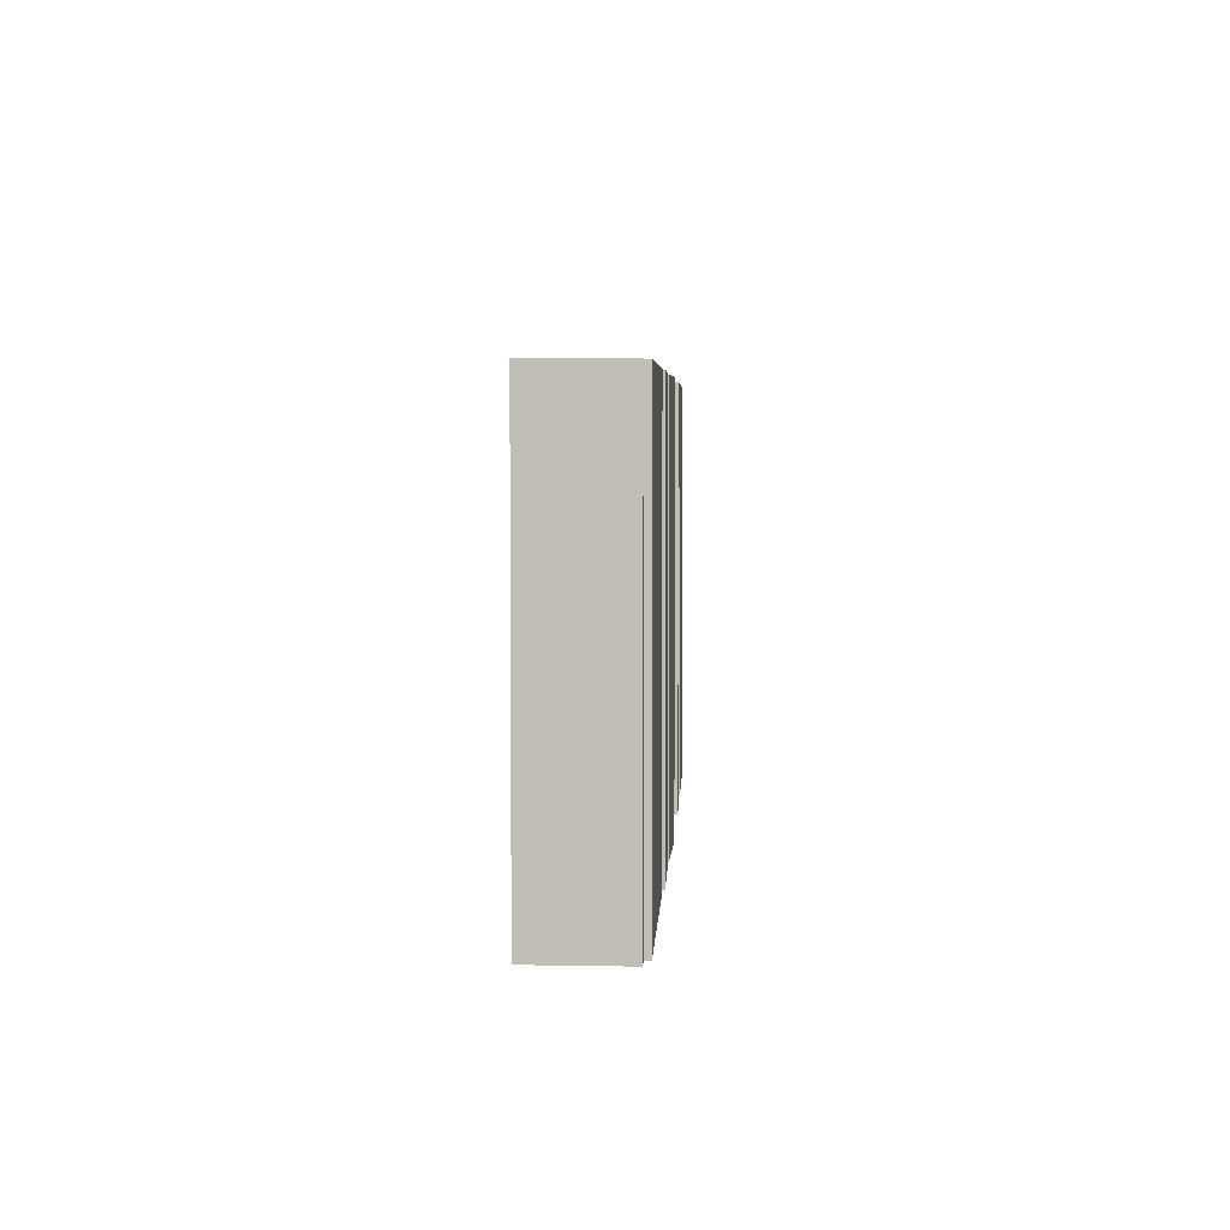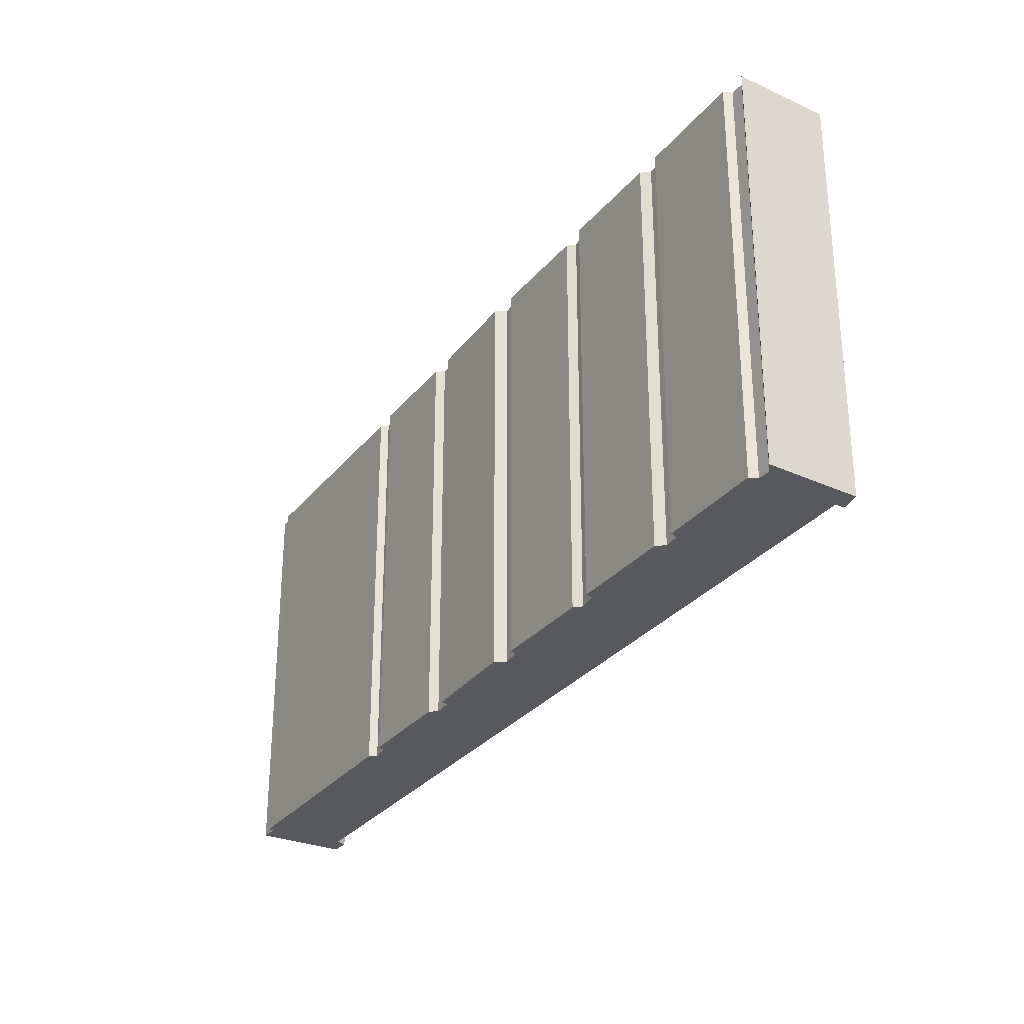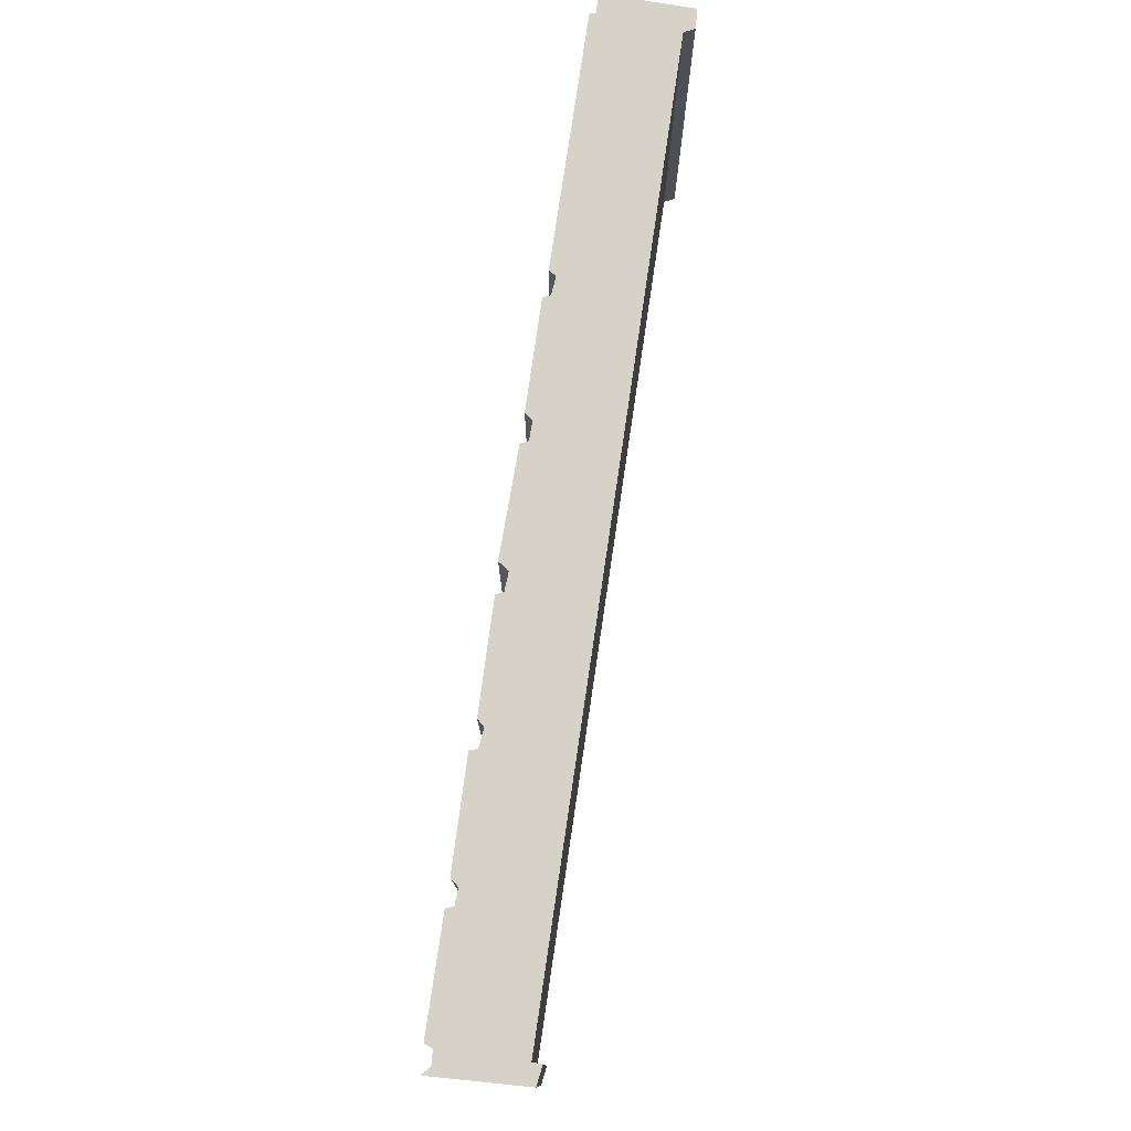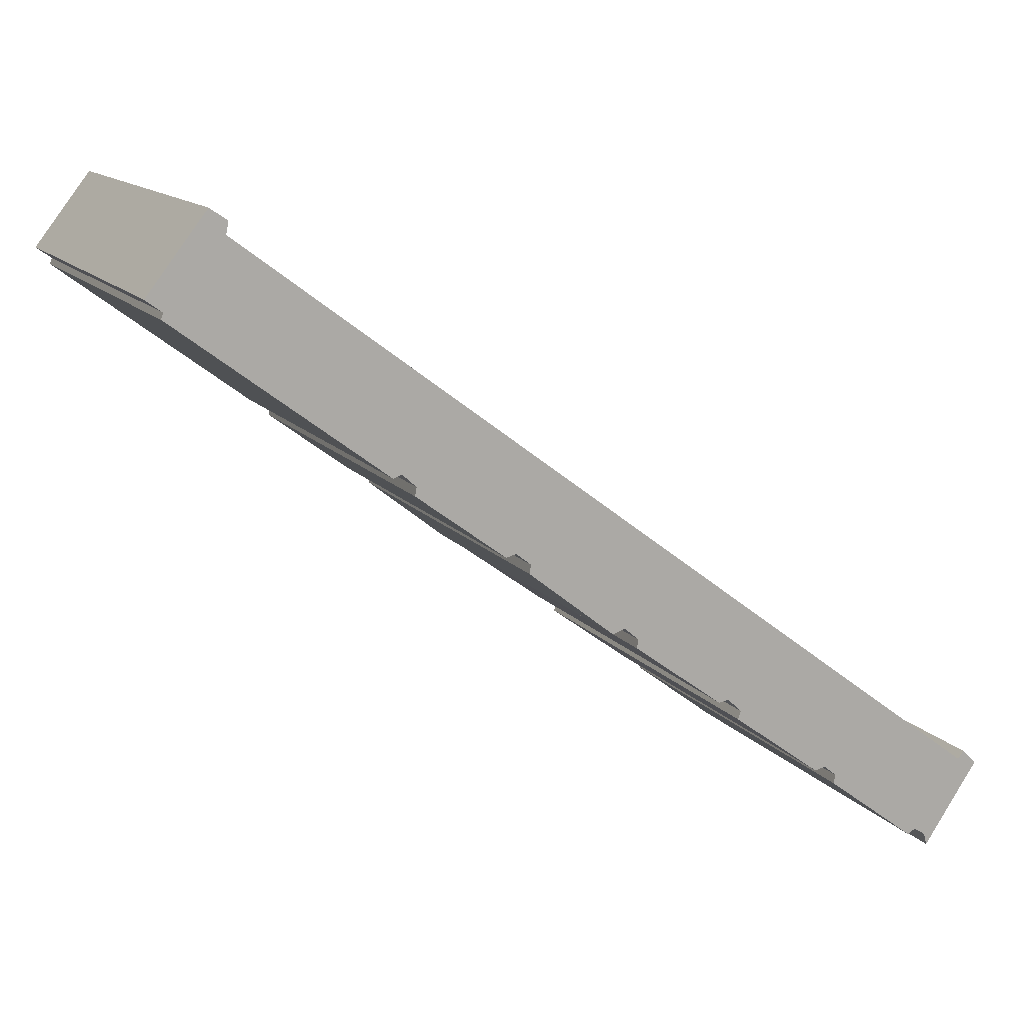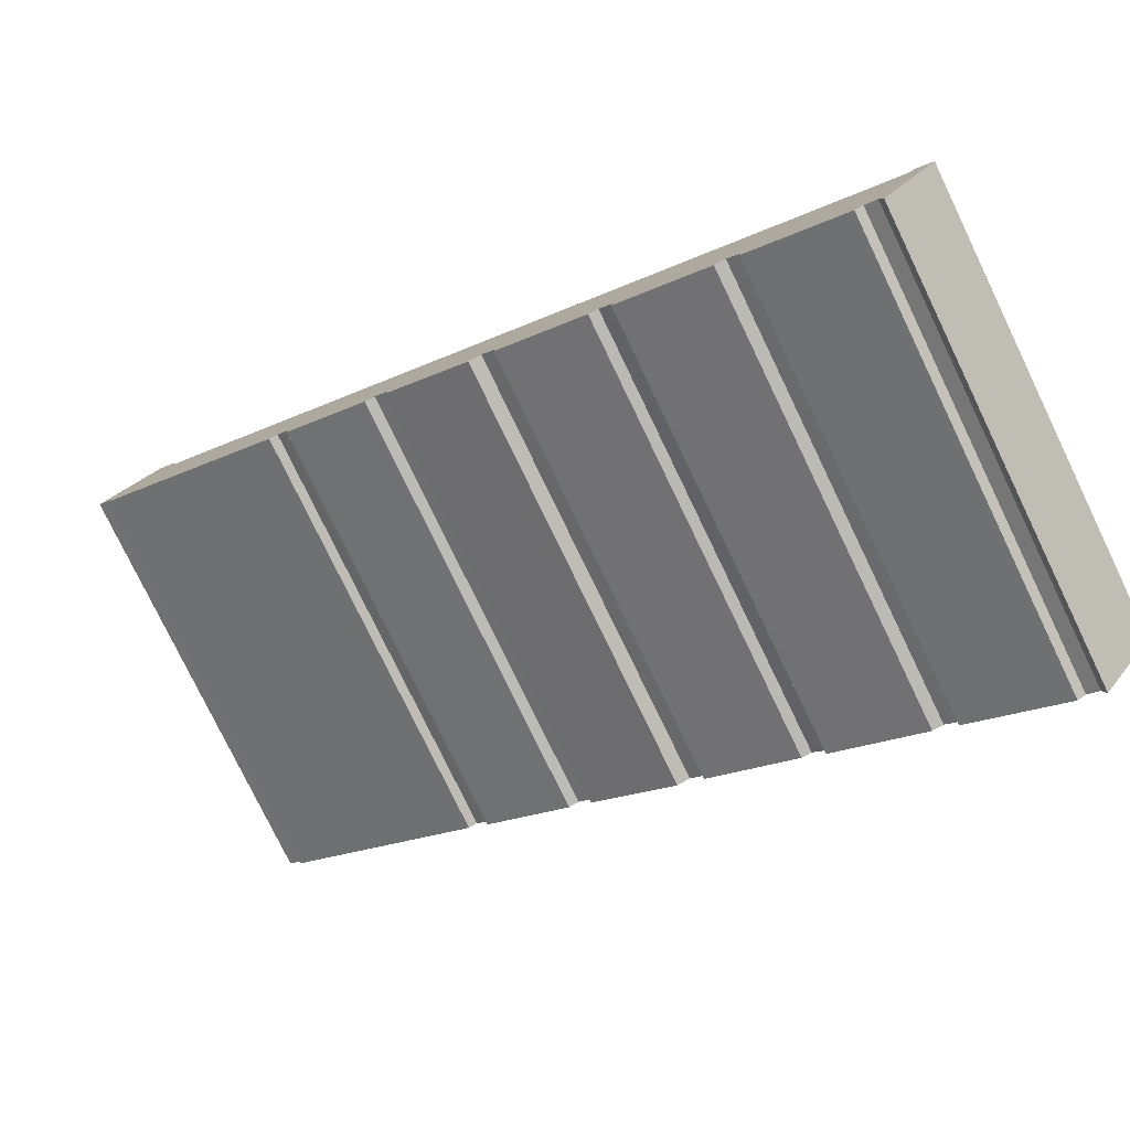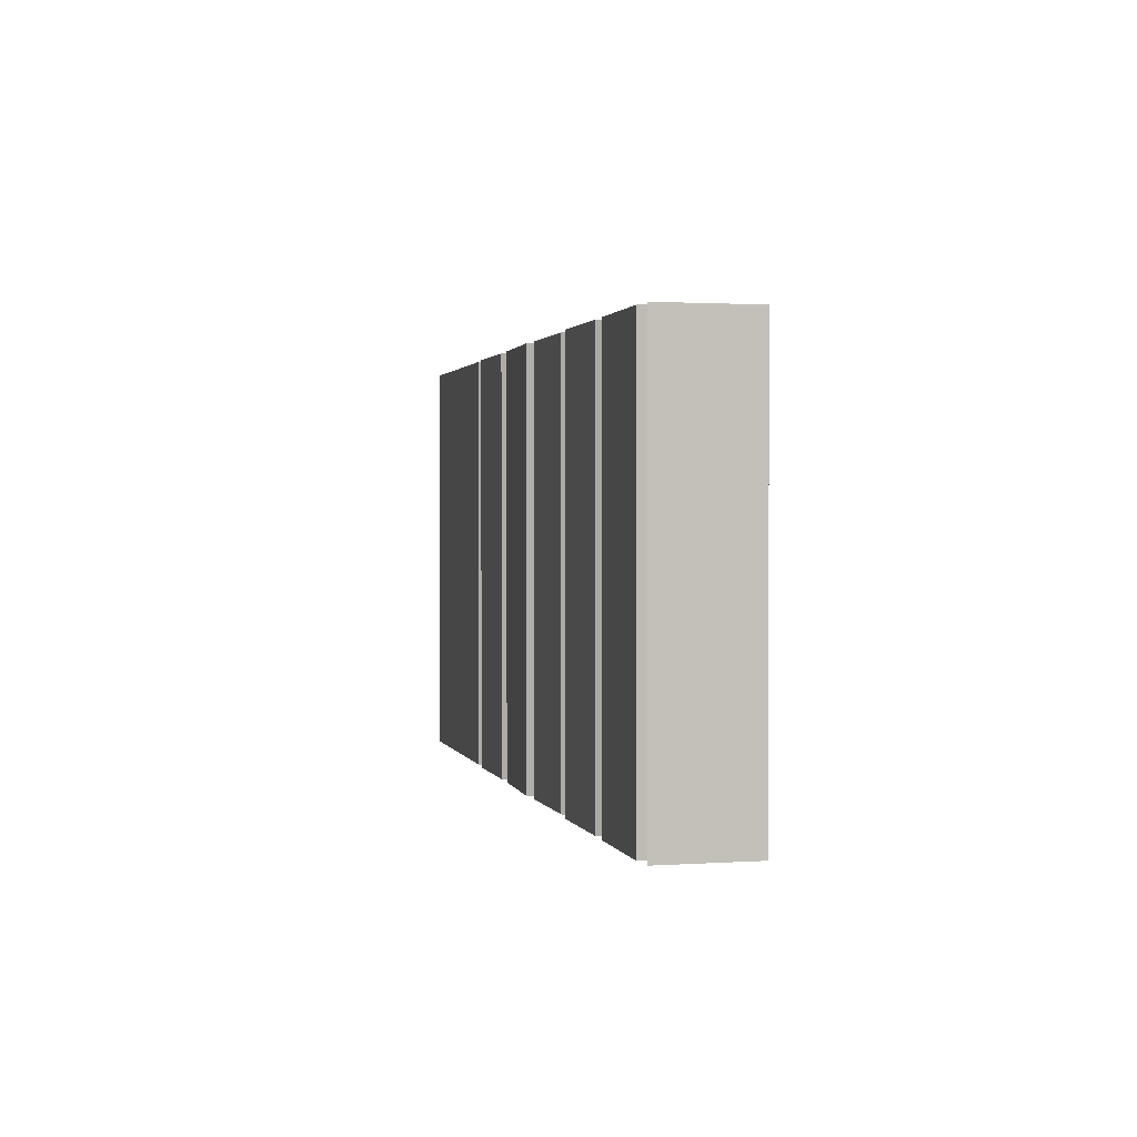
<metadata>
{"format":"obj","ext":"obj","renderer":"f3d","projection":"perspective","resolution":1024,"background":"white","views":[{"elev":4.0,"azim":55.8,"up":"+Y"},{"elev":-29.9,"azim":-158.0,"up":"+Y"},{"elev":77.6,"azim":-118.4,"up":"+Y"},{"elev":13.1,"azim":156.4,"up":"+Z"},{"elev":-78.1,"azim":-154.2,"up":"+Z"},{"elev":1.4,"azim":-139.3,"up":"+Y"}]}
</metadata>
<code>
v  0 11.55 7.071e-16
v  1.563 11.55 -1.866
v  1.478 11.55 -2.175
v  0.381 11.55 0.387
v  1.87 11.55 -1.661
v  2.09 11.55 -1.786
v  0.545 11.55 0.18
v  9.101 11.55 6.579
v  4.494 11.55 0.278
v  4.55 11.55 0.055
v  4.832 11.55 0.561
v  5.125 11.55 0.498
v  7.46 11.55 2.471
v  7.54 11.55 2.259
v  7.843 11.55 2.836
v  8.109 11.55 2.786
v  10.53 11.55 4.55
v  10.49 11.55 4.777
v  21.01 11.55 15.48
v  10.87 11.55 5.108
v  11.21 11.55 4.999
v  13.48 11.55 7.046
v  13.53 11.55 6.818
v  13.88 11.55 7.362
v  14.15 11.55 7.292
v  16.48 11.55 9.276
v  16.52 11.55 9.049
v  16.85 11.55 9.61
v  17.08 11.55 9.532
v  22.58 11.55 13.65
v  20.95 11.55 15.8
v  21.4 11.55 16.11
v  22.52 11.55 13.81
v  22.95 11.55 14.12
v  16.52 -5.541e-16 9.049
v  14.15 -4.465e-16 7.292
v  13.88 -4.508e-16 7.362
v  13.48 -4.314e-16 7.046
v  13.53 -4.175e-16 6.818
v  11.21 -3.061e-16 4.999
v  10.87 -3.128e-16 5.108
v  10.49 -2.925e-16 4.777
v  10.53 -2.786e-16 4.55
v  8.109 -1.706e-16 2.786
v  7.843 -1.737e-16 2.836
v  7.46 -1.513e-16 2.471
v  7.54 -1.383e-16 2.259
v  5.125 -3.049e-17 0.498
v  4.832 -3.435e-17 0.561
v  4.494 -1.702e-17 0.278
v  4.55 -3.368e-18 0.055
v  2.09 1.094e-16 -1.786
v  1.87 1.017e-16 -1.661
v  1.563 1.143e-16 -1.866
v  22.95 -8.647e-16 14.12
v  22.52 -8.456e-16 13.81
v  22.58 -8.359e-16 13.65
v  17.08 -5.837e-16 9.532
v  16.85 -5.884e-16 9.61
v  16.48 -5.68e-16 9.276
v  1.478 1.332e-16 -2.175
v  0 0 0
v  0.381 -2.37e-17 0.387
v  0.545 -1.102e-17 0.18
v  9.101 -4.028e-16 6.579
v  21.01 -9.48e-16 15.48
v  20.95 -9.676e-16 15.8
v  21.4 -9.863e-16 16.11
g defaultobject
f 1 2 3
f 2 1 4
f 2 4 5
f 5 4 6
f 6 4 7
f 6 7 8
f 6 8 9
f 6 9 10
f 9 8 11
f 11 8 12
f 12 8 13
f 12 13 14
f 13 8 15
f 15 8 16
f 16 8 17
f 17 8 18
f 18 8 19
f 18 19 20
f 20 19 21
f 21 19 22
f 21 22 23
f 22 19 24
f 24 19 25
f 25 19 26
f 25 26 27
f 26 19 28
f 28 19 29
f 29 19 30
f 30 19 31
f 30 31 32
f 30 32 33
f 33 32 34
f 35 25 27
f 25 35 36
f 37 22 24
f 22 37 38
f 39 21 23
f 21 39 40
f 41 18 20
f 18 41 42
f 43 16 17
f 16 43 44
f 45 13 15
f 13 45 46
f 47 12 14
f 12 47 48
f 49 9 11
f 9 49 50
f 51 6 10
f 6 51 52
f 53 2 5
f 2 53 54
f 55 33 34
f 33 55 56
f 57 29 30
f 29 57 58
f 59 26 28
f 26 59 60
f 36 24 25
f 24 36 37
f 40 20 21
f 20 40 41
f 44 15 16
f 15 44 45
f 48 11 12
f 11 48 49
f 58 28 29
f 28 58 59
f 38 23 22
f 23 38 39
f 42 17 18
f 17 42 43
f 46 14 13
f 14 46 47
f 50 10 9
f 10 50 51
f 54 3 2
f 3 54 61
f 56 30 33
f 30 56 57
f 60 27 26
f 27 60 35
f 52 5 6
f 5 52 53
f 61 1 3
f 1 61 62
f 62 4 1
f 4 62 63
f 64 8 7
f 8 64 19
f 19 64 65
f 19 65 66
f 67 32 31
f 32 67 68
f 63 7 4
f 7 63 64
f 68 34 32
f 34 68 55
f 66 31 19
f 31 66 67
f 62 64 63
f 64 62 52
f 52 62 53
f 53 62 54
f 54 62 61
f 67 55 68
f 55 67 56
f 56 67 66
f 56 66 65
f 56 65 57
f 57 65 59
f 57 59 58
f 59 65 60
f 60 65 35
f 35 65 37
f 35 37 36
f 37 65 38
f 38 65 39
f 39 65 40
f 40 65 41
f 41 65 42
f 42 65 64
f 42 64 43
f 43 64 45
f 43 45 44
f 45 64 46
f 46 64 47
f 47 64 49
f 47 49 48
f 49 64 50
f 50 64 51
f 51 64 52

</code>
